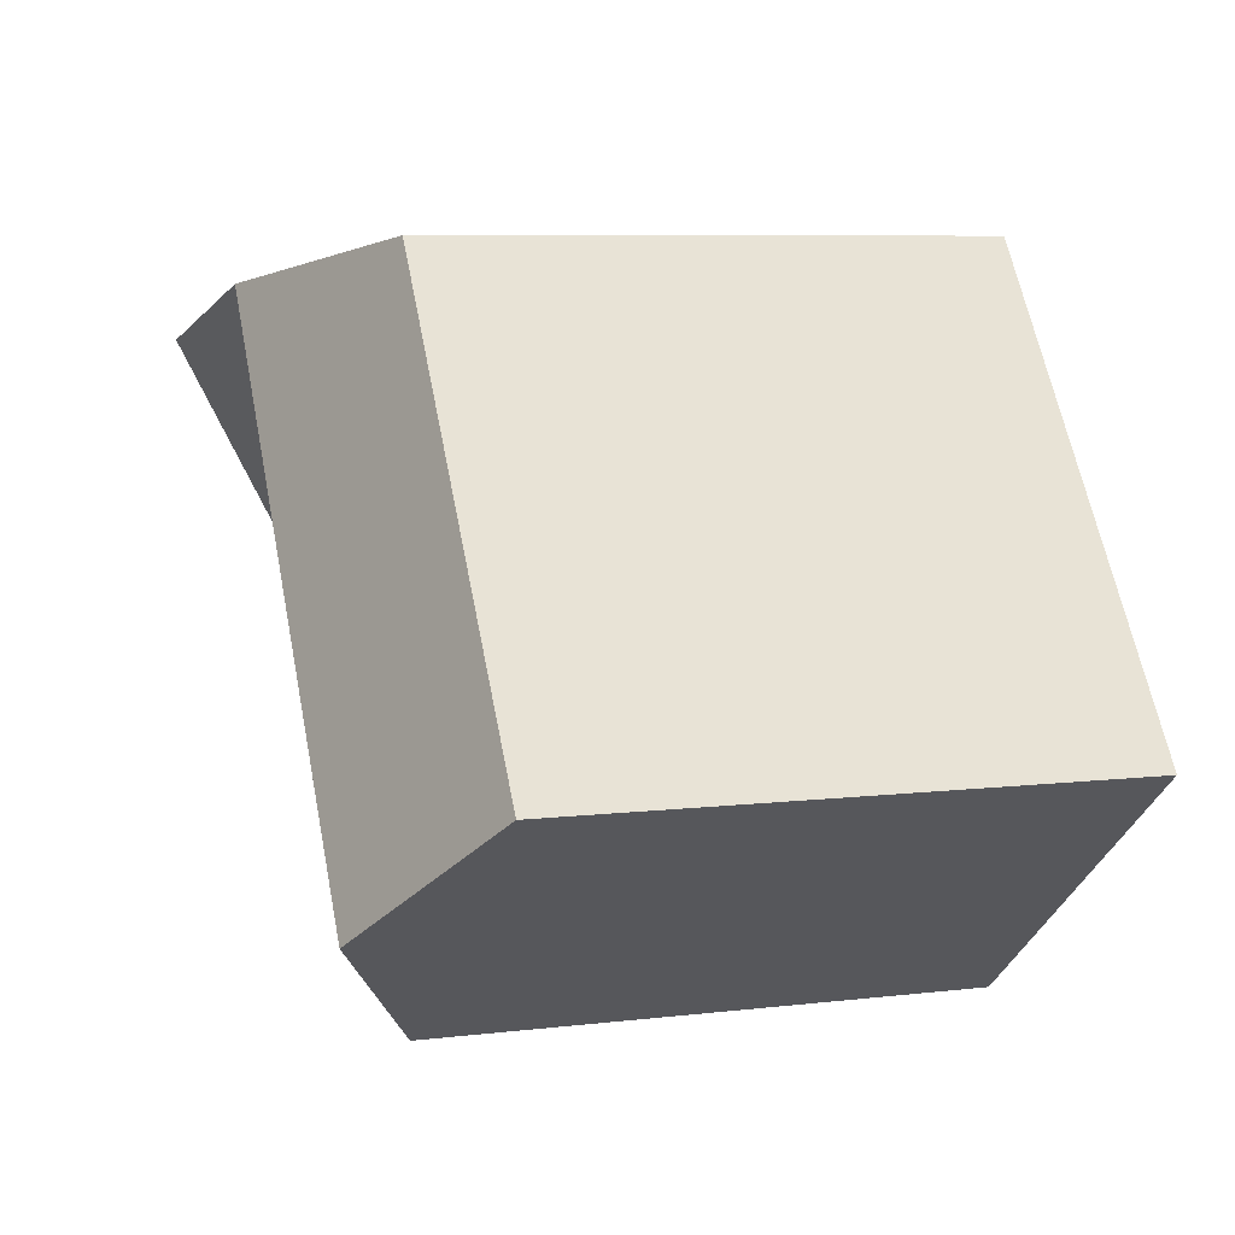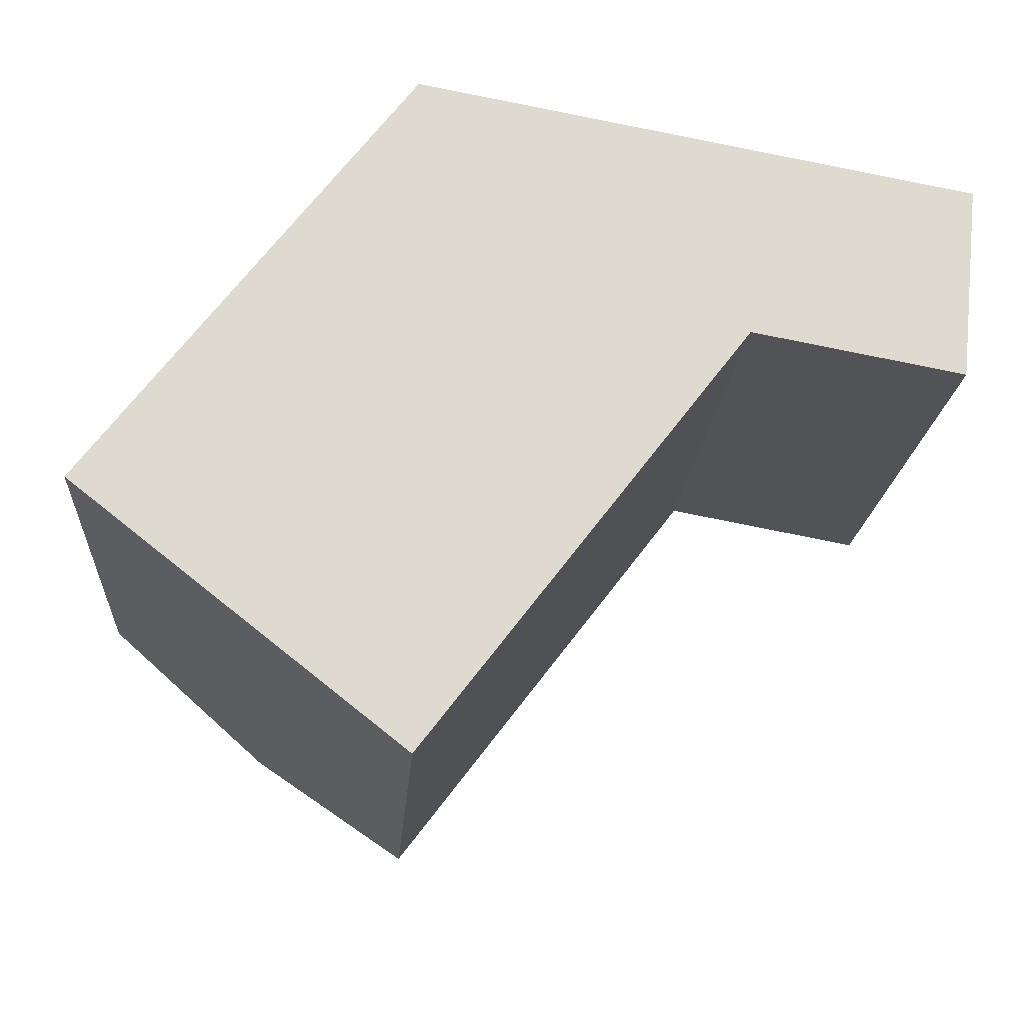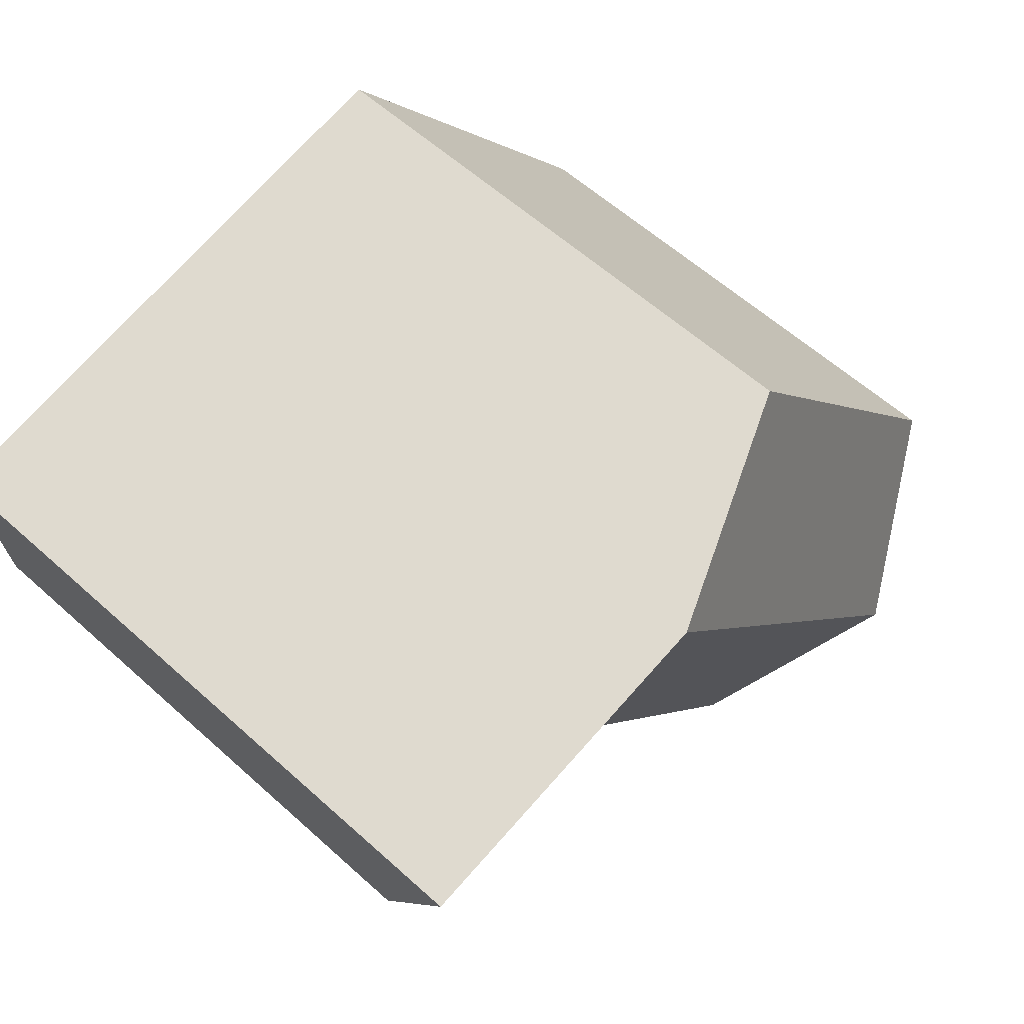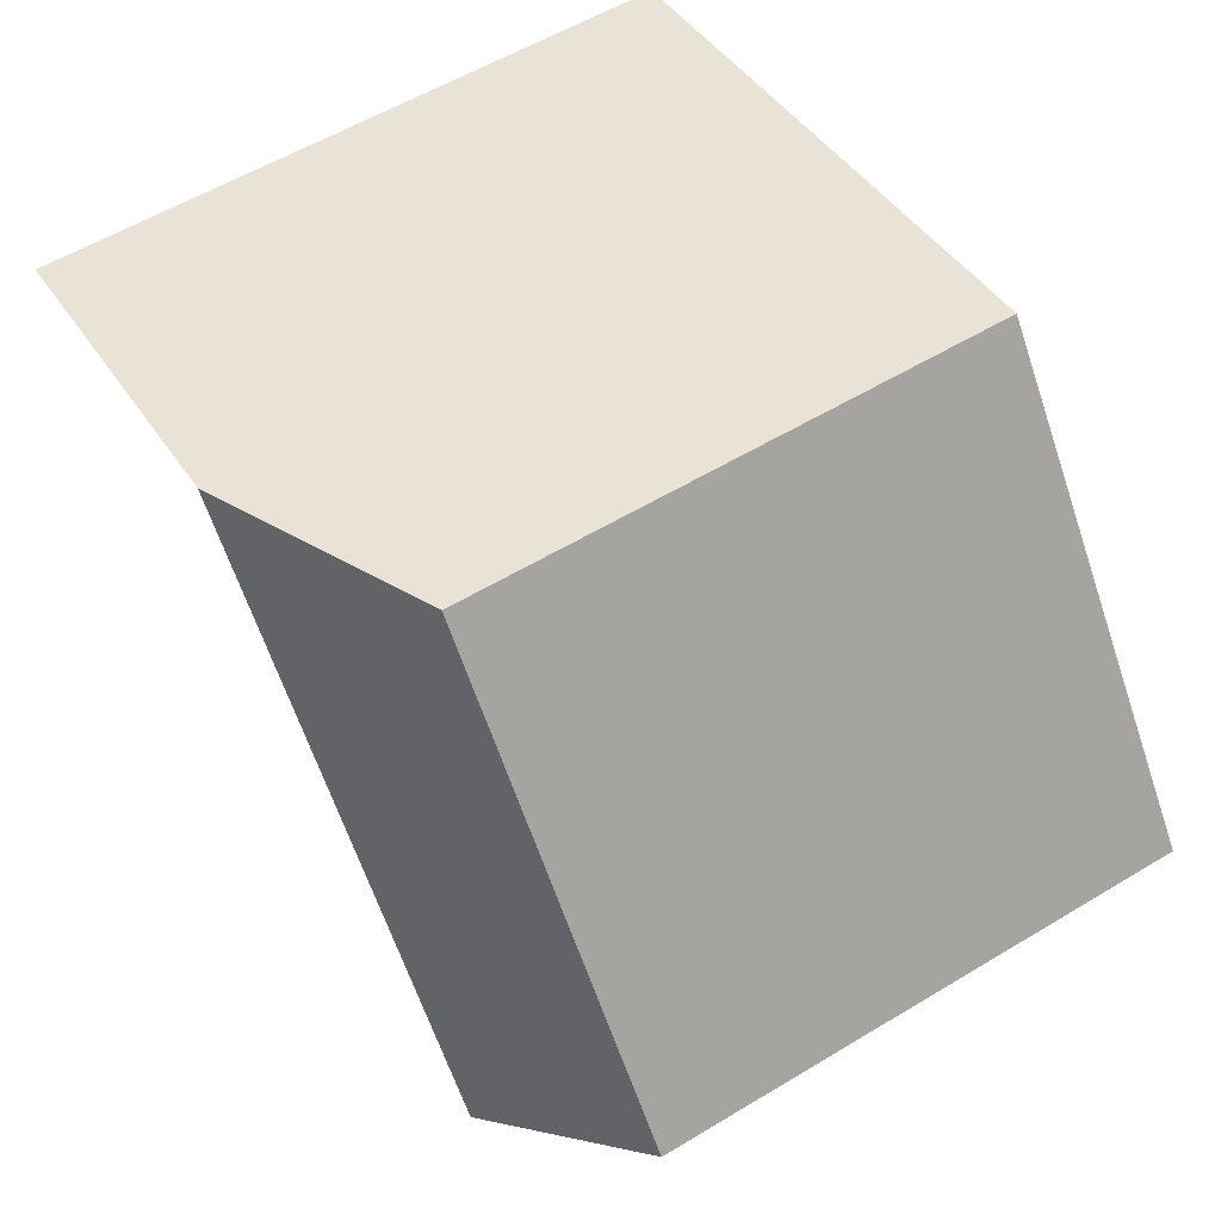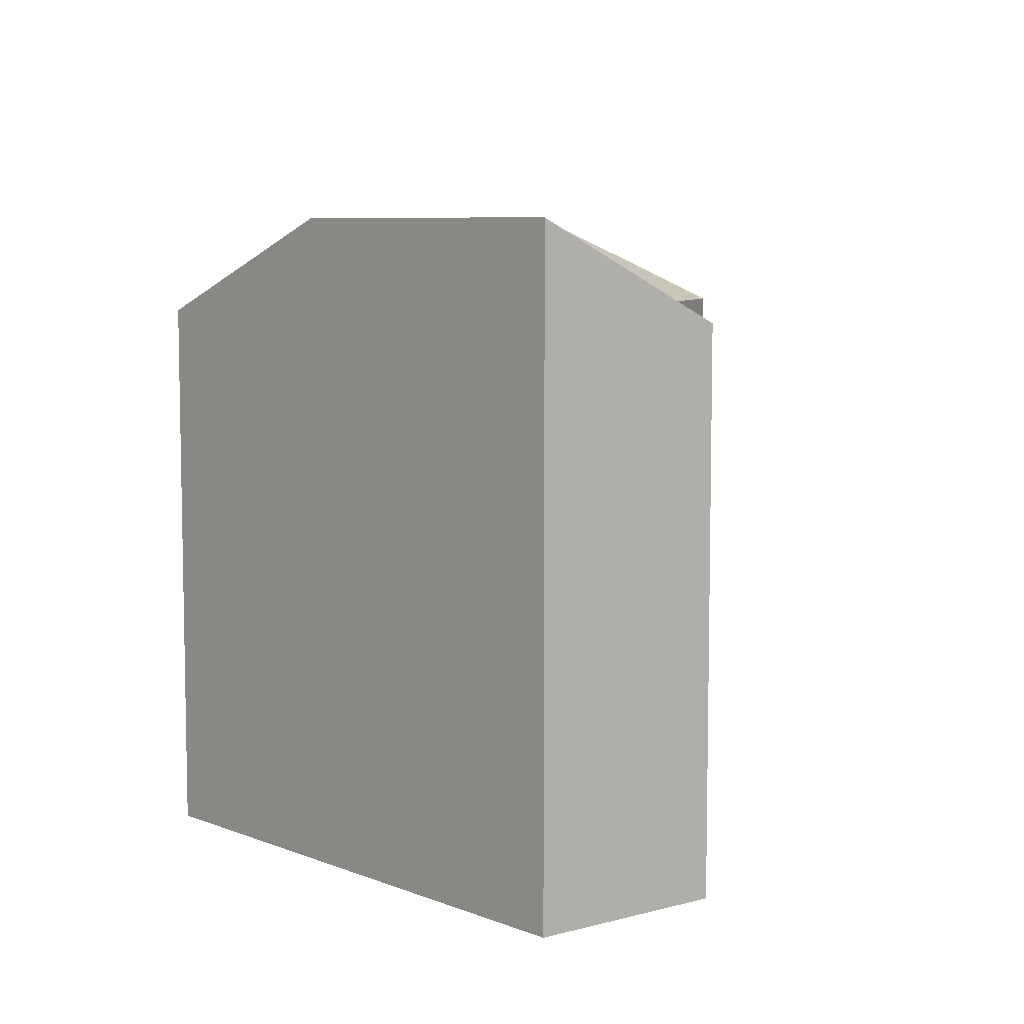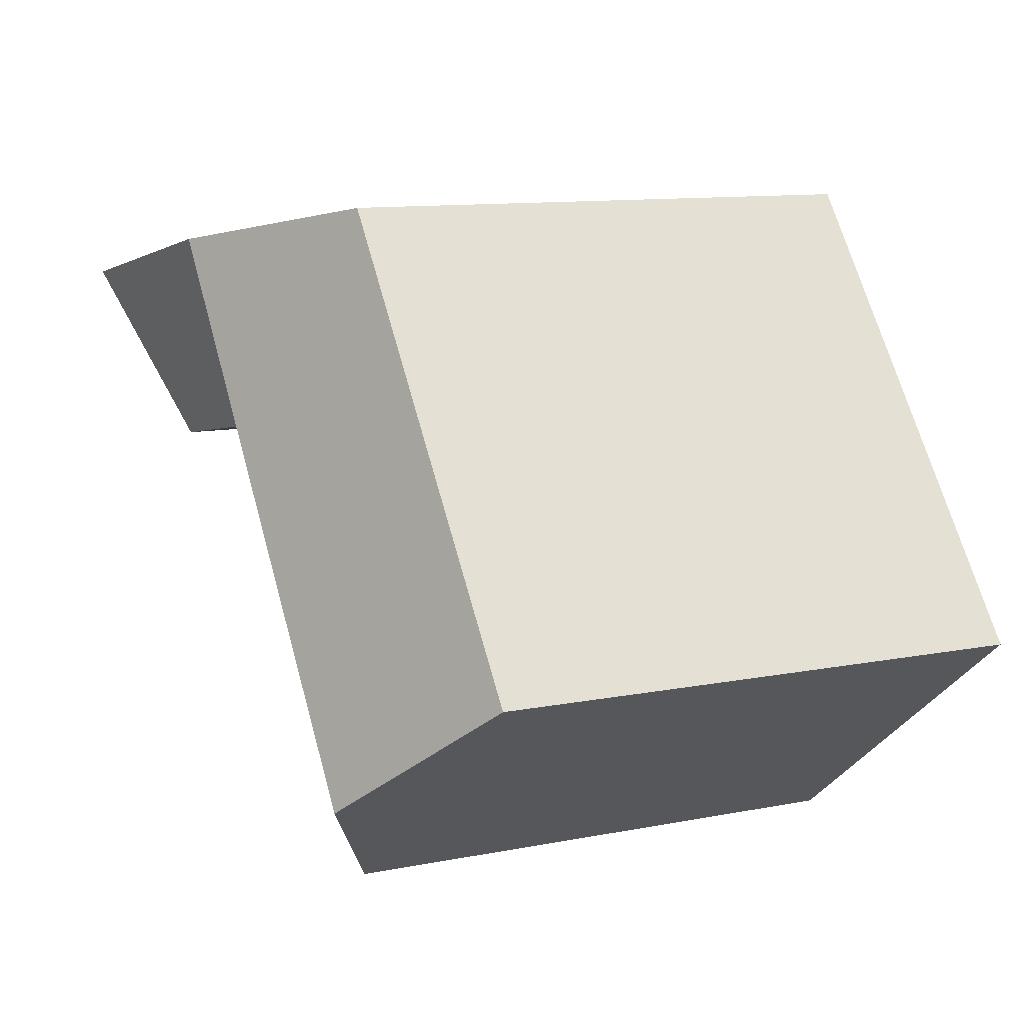
<metadata>
{"format":"obj","ext":"obj","renderer":"f3d","projection":"perspective","resolution":1024,"background":"white","views":[{"elev":7.7,"azim":-108.4,"up":"+Z"},{"elev":-18.6,"azim":-4.0,"up":"+Z"},{"elev":59.7,"azim":132.7,"up":"+Z"},{"elev":57.5,"azim":-122.0,"up":"+Z"},{"elev":7.4,"azim":58.3,"up":"+Y"},{"elev":11.1,"azim":-116.1,"up":"+Z"}]}
</metadata>
<code>
v  25.22 -5.646e-16 9.221
v  22.46 18.39 9.729
v  22.46 -5.958e-16 9.73
v  25.22 18.39 9.221
v  18.64 15.62 4.731
v  24.67 -2.217e-16 3.62
v  18.64 -2.897e-16 4.731
v  24.67 15.62 3.62
v  5.47 15.62 7.157
v  0 0 0
v  5.47 -4.382e-16 7.157
v  0.0003335 15.62 -0.0004945
v  9.376 4.524e-16 -7.387
v  9.376 15.62 -7.388
v  4.688 18.39 -3.694
v  9.29 -7.443e-16 12.16
v  9.29 15.62 12.16
v  15.87 18.39 10.94
v  12.05 18.39 5.944
g defaultobject
f 1 2 3
f 2 1 4
f 5 6 7
f 6 5 8
f 6 4 1
f 4 6 8
f 9 10 11
f 10 9 12
f 12 13 10
f 13 12 14
f 14 12 15
f 13 5 7
f 5 13 14
f 2 16 3
f 16 2 17
f 17 2 18
f 17 11 16
f 11 17 9
f 5 4 8
f 4 5 2
f 12 19 15
f 19 12 9
f 15 5 14
f 5 15 19
f 17 19 9
f 19 17 18
f 19 18 5
f 18 2 5
f 3 6 1
f 6 3 7
f 11 13 7
f 13 11 10
f 16 7 3
f 7 16 11

</code>
